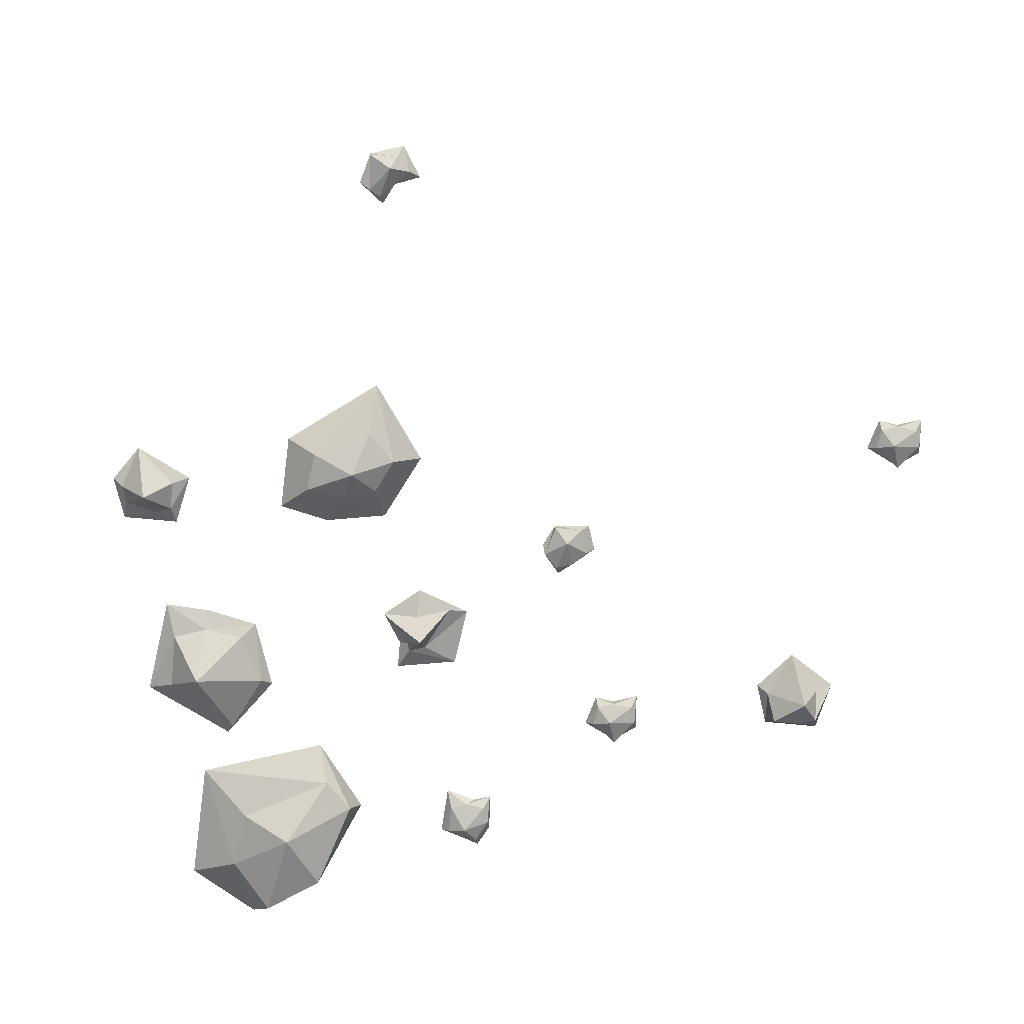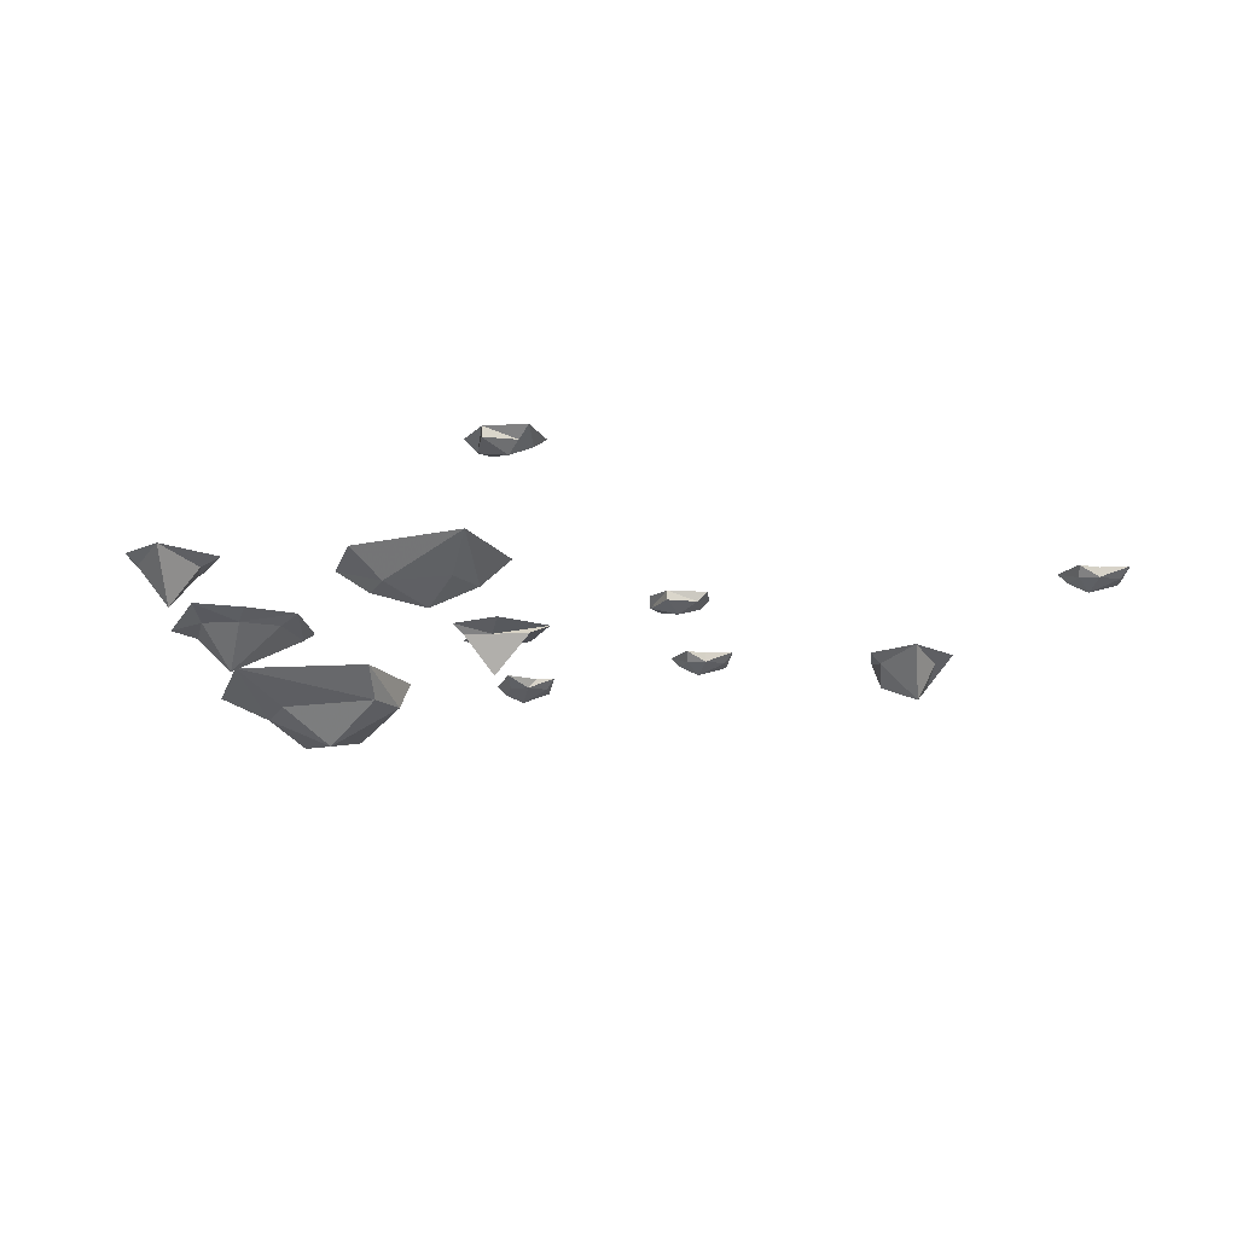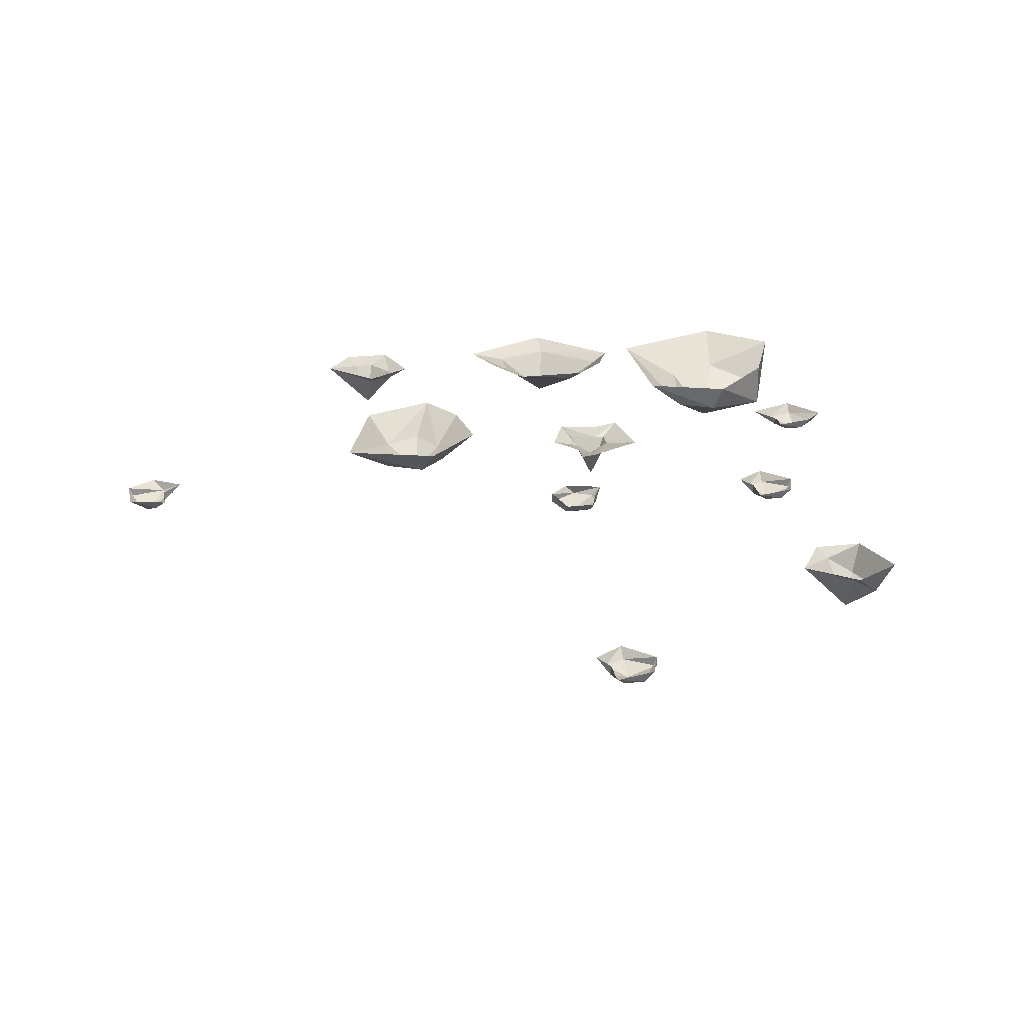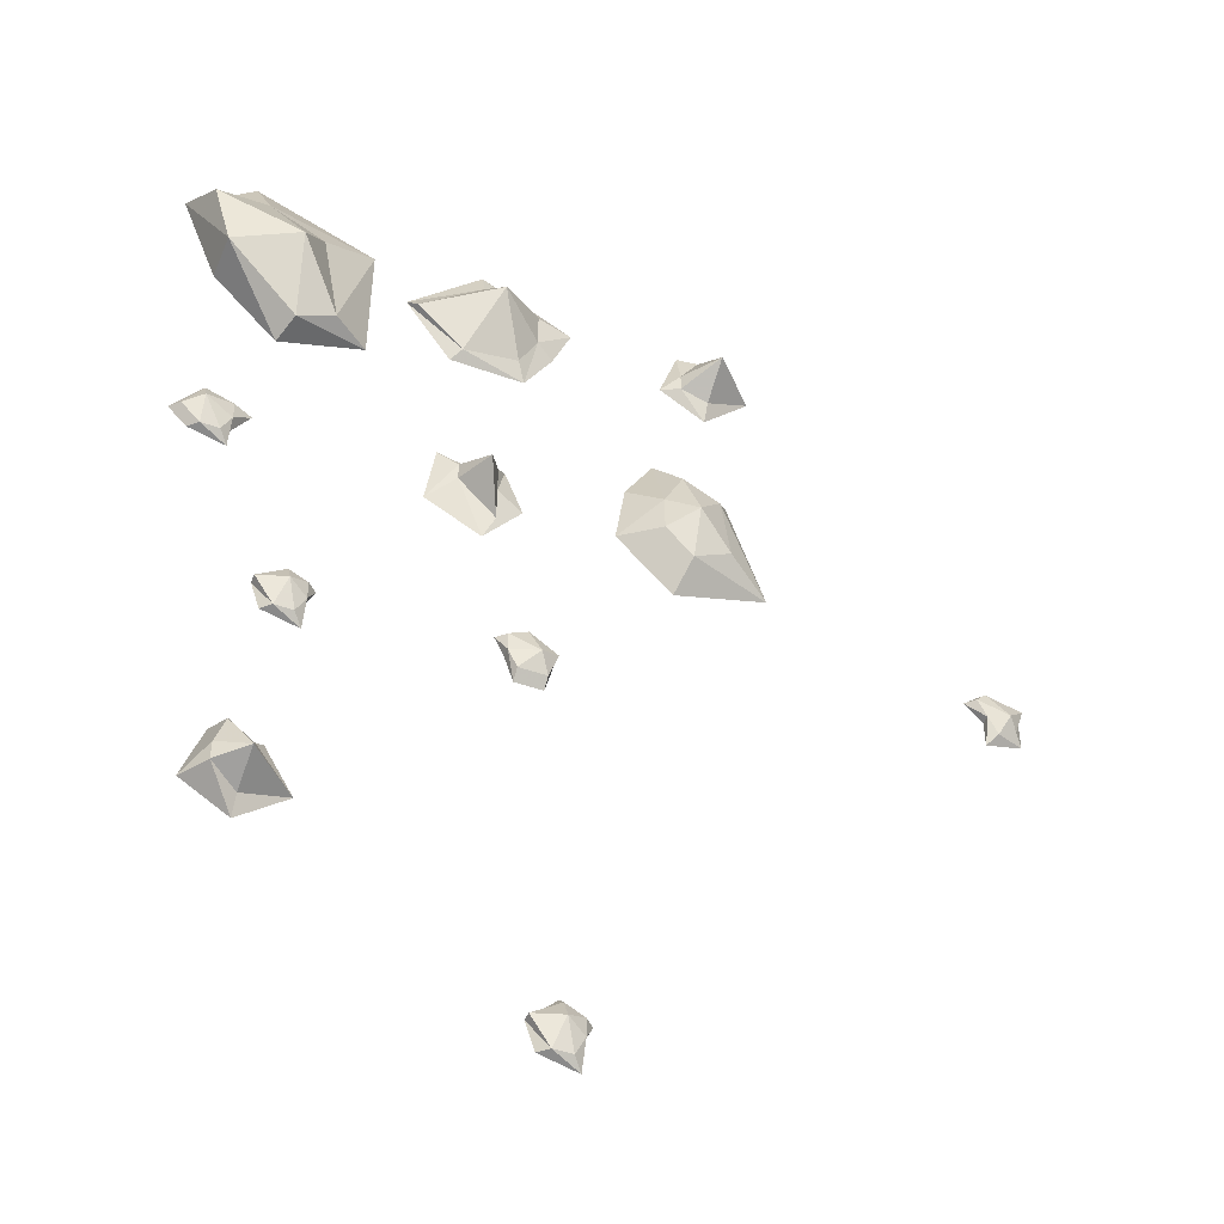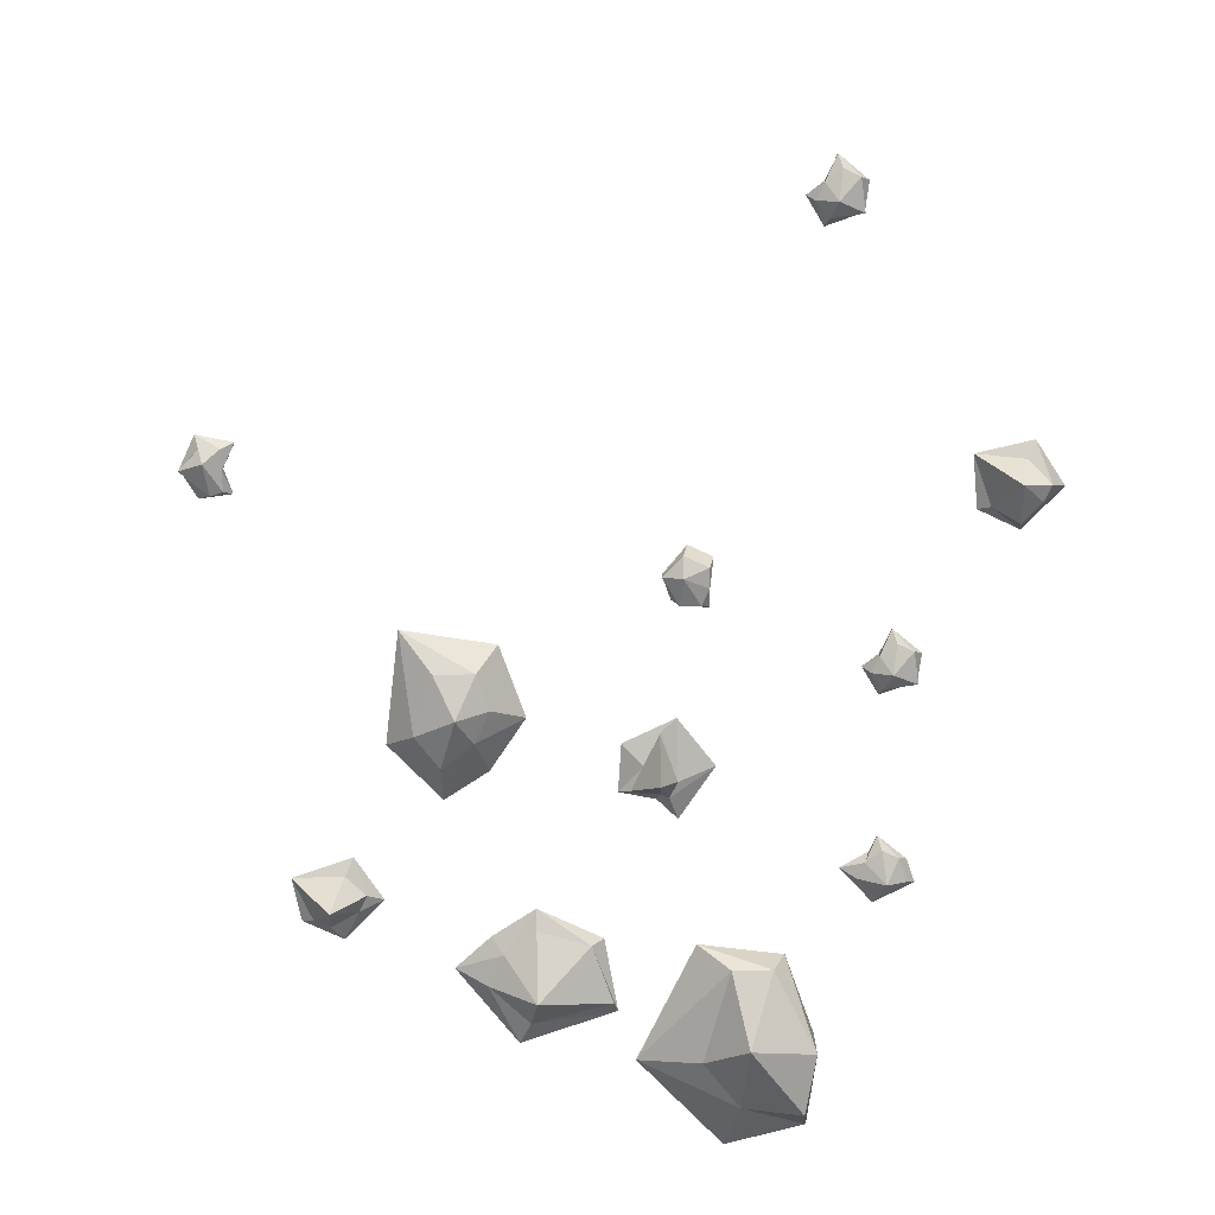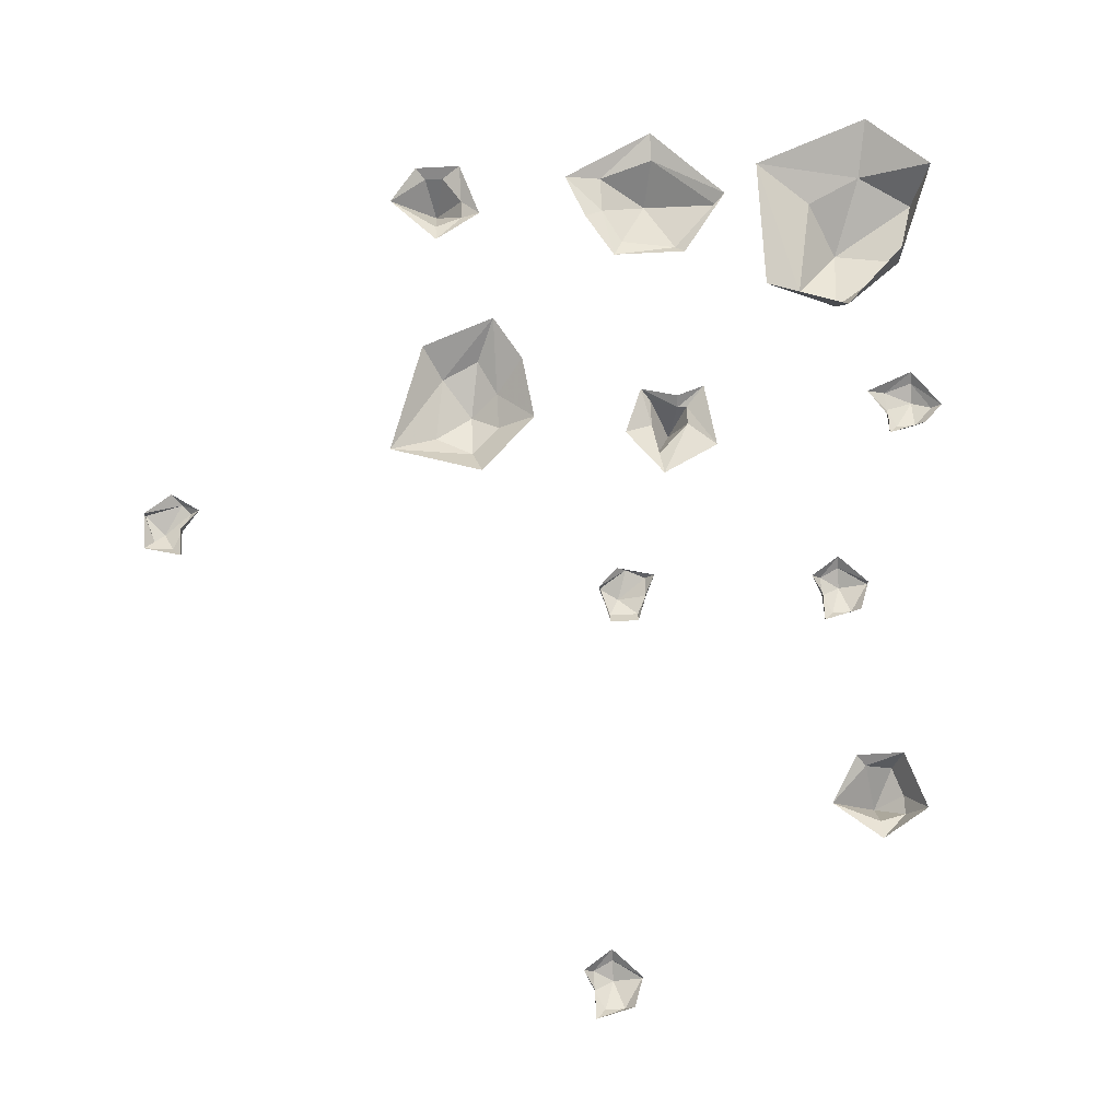
<metadata>
{"format":"obj","ext":"obj","renderer":"f3d","projection":"perspective","resolution":1024,"background":"white","views":[{"elev":-74.1,"azim":103.1,"up":"+Y"},{"elev":-16.3,"azim":96.4,"up":"+Y"},{"elev":24.2,"azim":169.2,"up":"+Y"},{"elev":-46.7,"azim":-22.3,"up":"+Z"},{"elev":-73.7,"azim":154.6,"up":"+Y"},{"elev":72.3,"azim":176.9,"up":"+Y"}]}
</metadata>
<code>
v -0.1875 0 0.3516
v -0.1641 0 0.3906
v -0.1797 -0.007812 0.3984
v -0.1953 -0.007812 0.3672
v -0.2422 -0.007812 0.3594
v -0.25 0 0.3516
v -0.2891 0 0.4062
v -0.2812 -0.007812 0.3984
v -0.2266 -0.007812 0.4453
v -0.2266 0 0.4688
v -0.1797 -0.007812 0.4297
v -0.1484 0 0.4297
v -0.2188 -0.03906 0.4141
v -0.07812 0 0.2969
v -0.1016 0 0.2578
v -0.07812 -0.02344 0.2344
v -0.0625 -0.02344 0.2656
v -0.03125 -0.02344 0.25
v -0.01562 0 0.2734
v 0.01562 0 0.1797
v -0.02344 -0.02344 0.1953
v -0.05469 -0.02344 0.1797
v -0.0625 0 0.1562
v -0.07812 -0.02344 0.2031
v -0.1094 0 0.2031
v -0.05469 -0.03906 0.2188
v -0.4766 -0.007812 0.4297
v -0.4453 -0.007812 0.3516
v -0.4453 -0.04688 0.3516
v -0.4609 -0.04688 0.4062
v -0.4141 -0.03125 0.4297
v -0.4219 -0.007812 0.4766
v -0.3203 -0.007812 0.4375
v -0.3672 -0.03125 0.4062
v -0.3516 -0.03125 0.3203
v -0.3203 -0.007812 0.3203
v -0.3828 -0.03125 0.3047
v -0.3906 -0.007812 0.2969
v -0.3906 -0.0625 0.3672
v -0.05469 0 0.4453
v -0.0625 0 0.4219
v -0.05469 -0.007812 0.4141
v -0.03906 -0.007812 0.4375
v -0.02344 -0.007812 0.4375
v -0.01562 0 0.4453
v 0.007812 0 0.4141
v 0 -0.007812 0.4141
v -0.03125 -0.007812 0.3906
v -0.03125 0 0.375
v -0.05469 -0.007812 0.3984
v -0.07031 0 0.3984
v -0.03125 -0.03906 0.4141
v -0.3984 0 -0.1094
v -0.4062 0 -0.1328
v -0.3984 -0.02344 -0.1406
v -0.3906 -0.02344 -0.1172
v -0.3672 -0.007812 -0.1172
v -0.3594 0 -0.1094
v -0.3359 0 -0.1484
v -0.3438 -0.007812 -0.1484
v -0.375 -0.007812 -0.1641
v -0.375 0 -0.1797
v -0.3984 -0.02344 -0.1562
v -0.4141 0 -0.1562
v -0.375 -0.03906 -0.1484
v -0.2031 -0.007812 0.2266
v -0.2344 -0.007812 0.2188
v -0.2344 -0.01562 0.2109
v -0.2109 -0.01562 0.2188
v -0.2109 -0.01562 0.1953
v -0.1875 -0.007812 0.1875
v -0.2188 -0.007812 0.1484
v -0.2109 -0.01562 0.1641
v -0.2422 -0.01562 0.1953
v -0.2656 -0.007812 0.1719
v -0.2422 -0.01562 0.2109
v -0.2578 -0.007812 0.2266
v -0.2266 -0.04688 0.1953
v -0.4141 0 0.1719
v -0.4141 0 0.1875
v -0.4141 -0.007812 0.1953
v -0.4219 -0.007812 0.1797
v -0.4375 -0.007812 0.1797
v -0.4453 0 0.1797
v -0.4609 0 0.1953
v -0.4531 -0.007812 0.1953
v -0.4375 -0.007812 0.2188
v -0.4375 0 0.2266
v -0.4141 -0.007812 0.2109
v -0.3984 0 0.2109
v -0.4375 -0.01562 0.2031
v -0.3438 0 0.007812
v -0.3438 0 0.03125
v -0.3438 -0.007812 0.03125
v -0.3516 -0.007812 0.01562
v -0.3672 -0.007812 0.01562
v -0.375 0 0.01562
v -0.3828 0 0.03906
v -0.3828 -0.007812 0.03906
v -0.3594 -0.007812 0.05469
v -0.3594 0 0.0625
v -0.3438 -0.007812 0.04688
v -0.3359 0 0.04688
v -0.3594 -0.01562 0.03906
v -0.2031 0 0.05469
v -0.1953 0 0.03906
v -0.1953 -0.007812 0.03906
v -0.1953 -0.007812 0.05469
v -0.1797 -0.007812 0.0625
v -0.1719 0 0.0625
v -0.1562 0 0.04688
v -0.1562 -0.007812 0.04688
v -0.1641 -0.007812 0.02344
v -0.1641 0 0.01562
v -0.1875 -0.007812 0.02344
v -0.1875 0 0.01562
v -0.1719 -0.01562 0.03906
v -0.1328 0 -0.3125
v -0.1328 0 -0.2891
v -0.1328 -0.007812 -0.2891
v -0.1406 -0.007812 -0.3047
v -0.1562 -0.007812 -0.3047
v -0.1641 0 -0.3047
v -0.1719 0 -0.2812
v -0.1719 -0.007812 -0.2812
v -0.1484 -0.007812 -0.2656
v -0.1484 0 -0.2578
v -0.1328 -0.007812 -0.2734
v -0.125 0 -0.2734
v -0.1484 -0.01562 -0.2812
v 0.1797 0 0.1328
v 0.1953 0 0.1172
v 0.1953 -0.007812 0.1172
v 0.1875 -0.007812 0.1328
v 0.1953 -0.007812 0.1406
v 0.2031 0 0.1484
v 0.2266 0 0.1328
v 0.2266 -0.007812 0.1328
v 0.2188 -0.007812 0.1094
v 0.2266 0 0.1016
v 0.2031 -0.007812 0.1016
v 0.1953 0 0.09375
v 0.2109 -0.01562 0.1172
f 1 2 3
f 1 3 4
f 1 4 5
f 1 5 6
f 6 5 7
f 7 5 8
f 7 8 9
f 7 9 10
f 10 9 11
f 10 11 12
f 12 11 3
f 12 3 2
f 14 15 16
f 14 16 17
f 14 17 18
f 14 18 19
f 19 18 20
f 20 18 21
f 20 21 22
f 20 22 23
f 23 22 24
f 23 24 25
f 25 24 16
f 25 16 15
f 26 17 16
f 27 28 29
f 27 29 30
f 27 30 31
f 27 31 32
f 32 31 33
f 33 31 34
f 33 34 35
f 33 35 36
f 36 35 37
f 36 37 38
f 38 37 29
f 38 29 28
f 40 41 42
f 40 42 43
f 40 43 44
f 40 44 45
f 45 44 46
f 46 44 47
f 46 47 48
f 46 48 49
f 49 48 50
f 49 50 51
f 51 50 42
f 51 42 41
f 53 54 55
f 53 55 56
f 53 56 57
f 53 57 58
f 58 57 59
f 59 57 60
f 59 60 61
f 59 61 62
f 62 61 63
f 62 63 64
f 64 63 55
f 64 55 54
f 66 67 68
f 66 68 69
f 66 69 70
f 66 70 71
f 71 70 72
f 72 70 73
f 72 73 74
f 72 74 75
f 75 74 76
f 75 76 77
f 77 76 68
f 77 68 67
f 78 70 69
f 78 69 68
f 78 68 76
f 78 76 74
f 78 74 73
f 78 73 70
f 79 80 81
f 79 81 82
f 79 82 83
f 79 83 84
f 84 83 85
f 85 83 86
f 85 86 87
f 85 87 88
f 88 87 89
f 88 89 90
f 90 89 81
f 90 81 80
f 92 93 94
f 92 94 95
f 92 95 96
f 92 96 97
f 97 96 98
f 98 96 99
f 98 99 100
f 98 100 101
f 101 100 102
f 101 102 103
f 103 102 94
f 103 94 93
f 105 106 107
f 105 107 108
f 105 108 109
f 105 109 110
f 110 109 111
f 111 109 112
f 111 112 113
f 111 113 114
f 114 113 115
f 114 115 116
f 116 115 107
f 116 107 106
f 118 119 120
f 118 120 121
f 118 121 122
f 118 122 123
f 123 122 124
f 124 122 125
f 124 125 126
f 124 126 127
f 127 126 128
f 127 128 129
f 129 128 120
f 129 120 119
f 131 132 133
f 131 133 134
f 131 134 135
f 131 135 136
f 136 135 137
f 137 135 138
f 137 138 139
f 137 139 140
f 140 139 141
f 140 141 142
f 142 141 133
f 142 133 132
f 13 5 4
f 13 4 3
f 13 3 11
f 13 11 9
f 13 9 8
f 13 8 5
f 26 18 17
f 26 16 24
f 26 24 22
f 26 22 21
f 26 21 18
f 39 31 30
f 39 30 29
f 39 29 37
f 39 37 35
f 39 35 34
f 39 34 31
f 52 44 43
f 52 43 42
f 52 42 50
f 52 50 48
f 52 48 47
f 52 47 44
f 65 57 56
f 65 56 55
f 65 55 63
f 65 63 61
f 65 61 60
f 65 60 57
f 91 83 82
f 91 82 81
f 91 81 89
f 91 89 87
f 91 87 86
f 91 86 83
f 104 96 95
f 104 95 94
f 104 94 102
f 104 102 100
f 104 100 99
f 104 99 96
f 117 109 108
f 117 108 107
f 117 107 115
f 117 115 113
f 117 113 112
f 117 112 109
f 130 122 121
f 130 121 120
f 130 120 128
f 130 128 126
f 130 126 125
f 130 125 122
f 143 135 134
f 143 134 133
f 143 133 141
f 143 141 139
f 143 139 138
f 143 138 135

</code>
